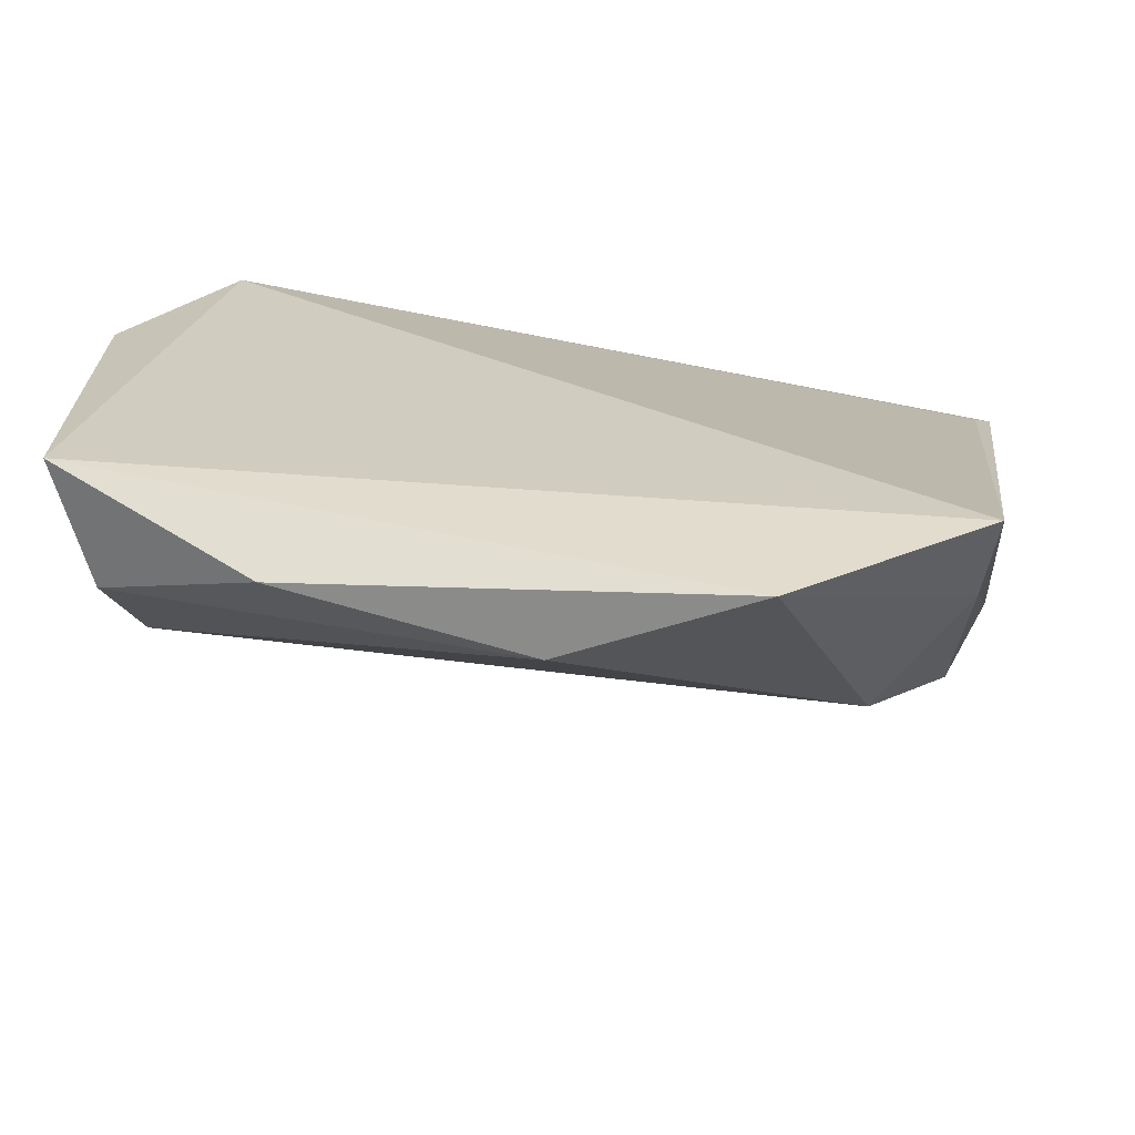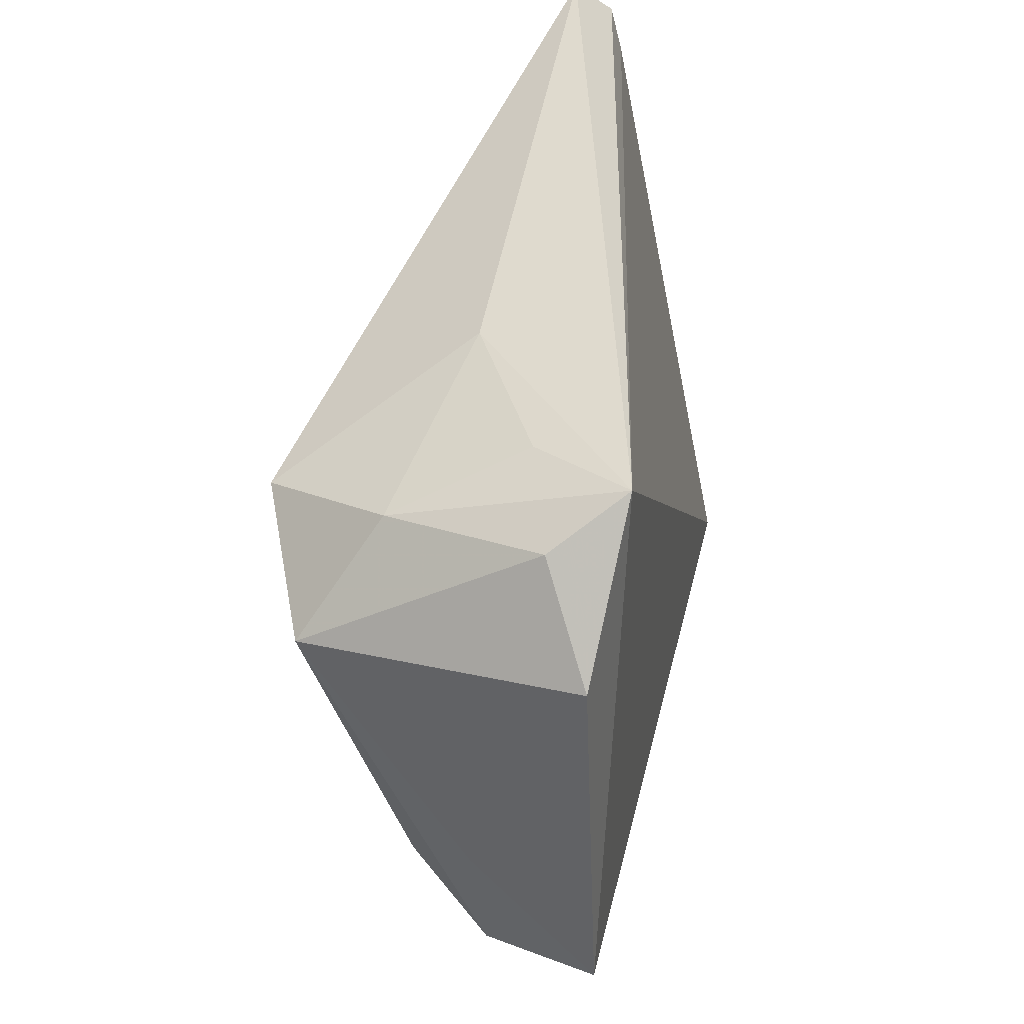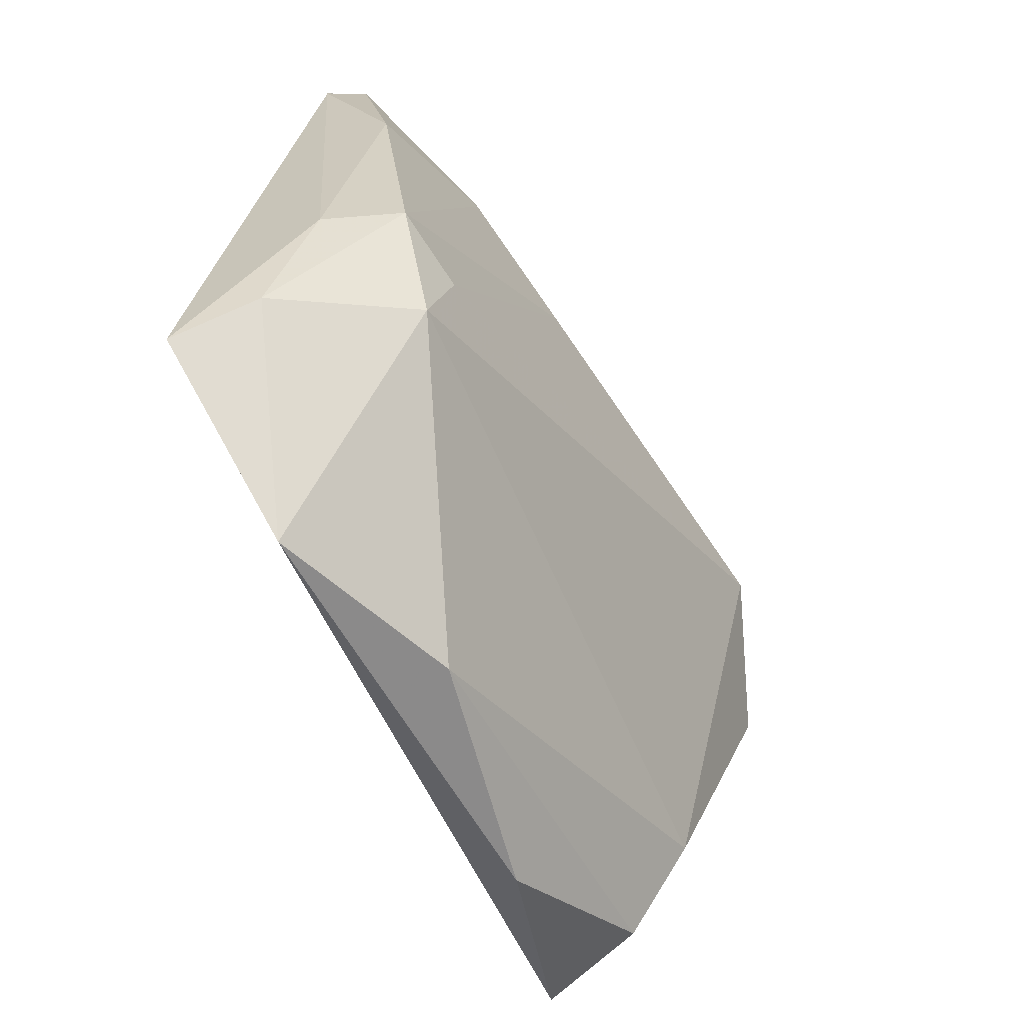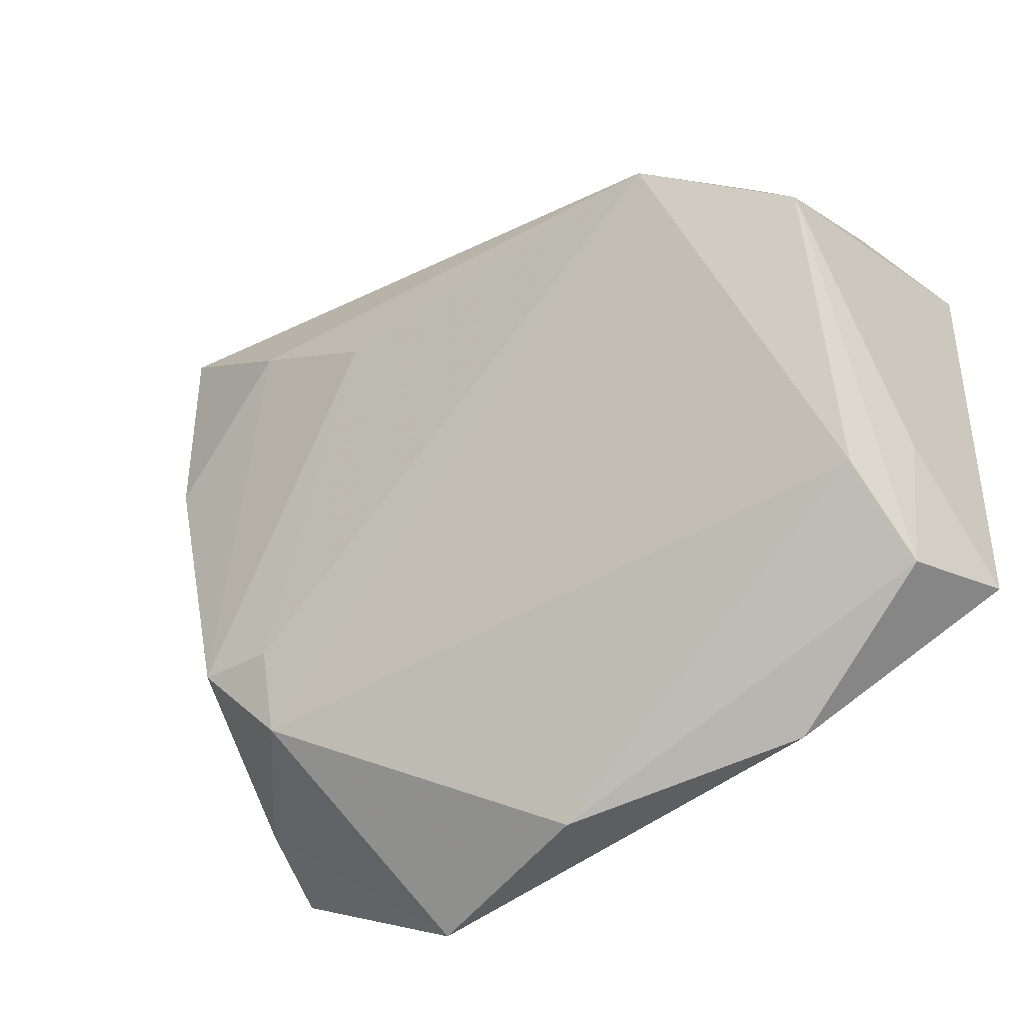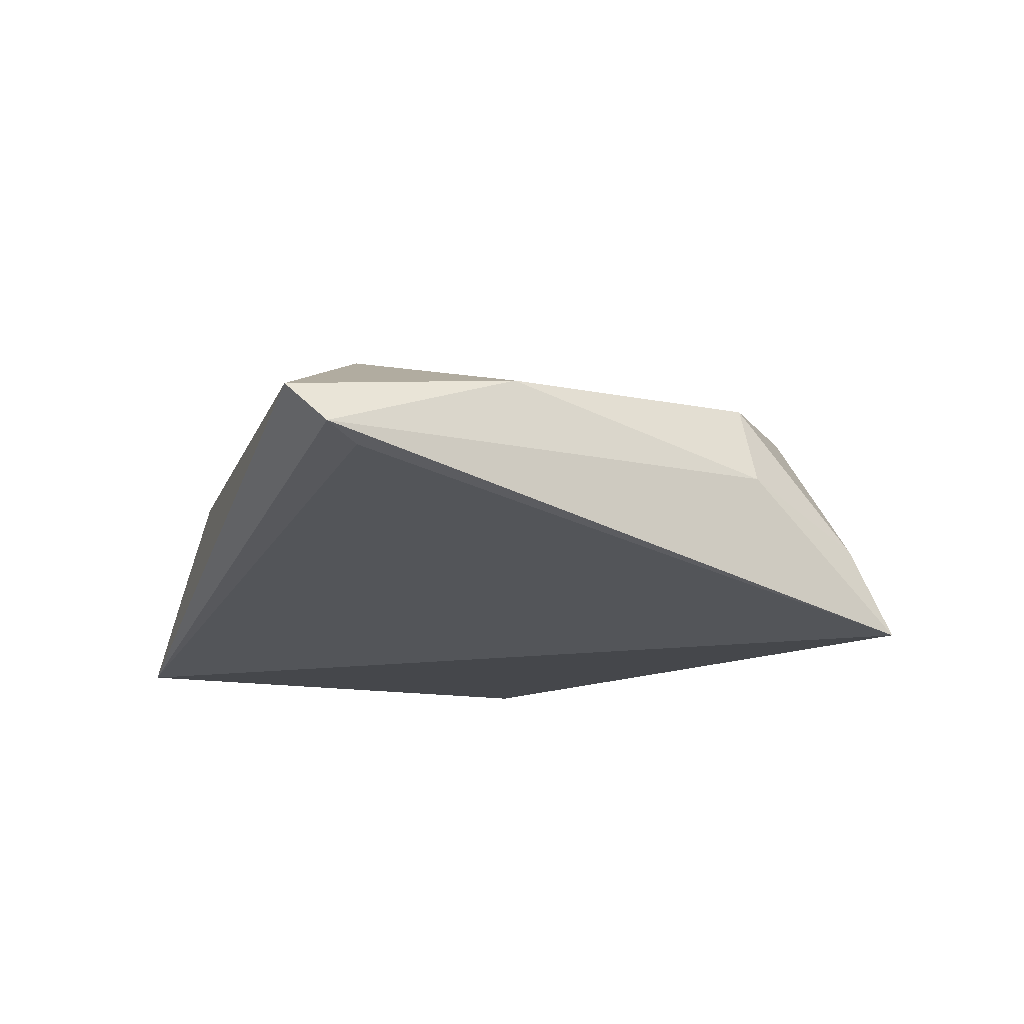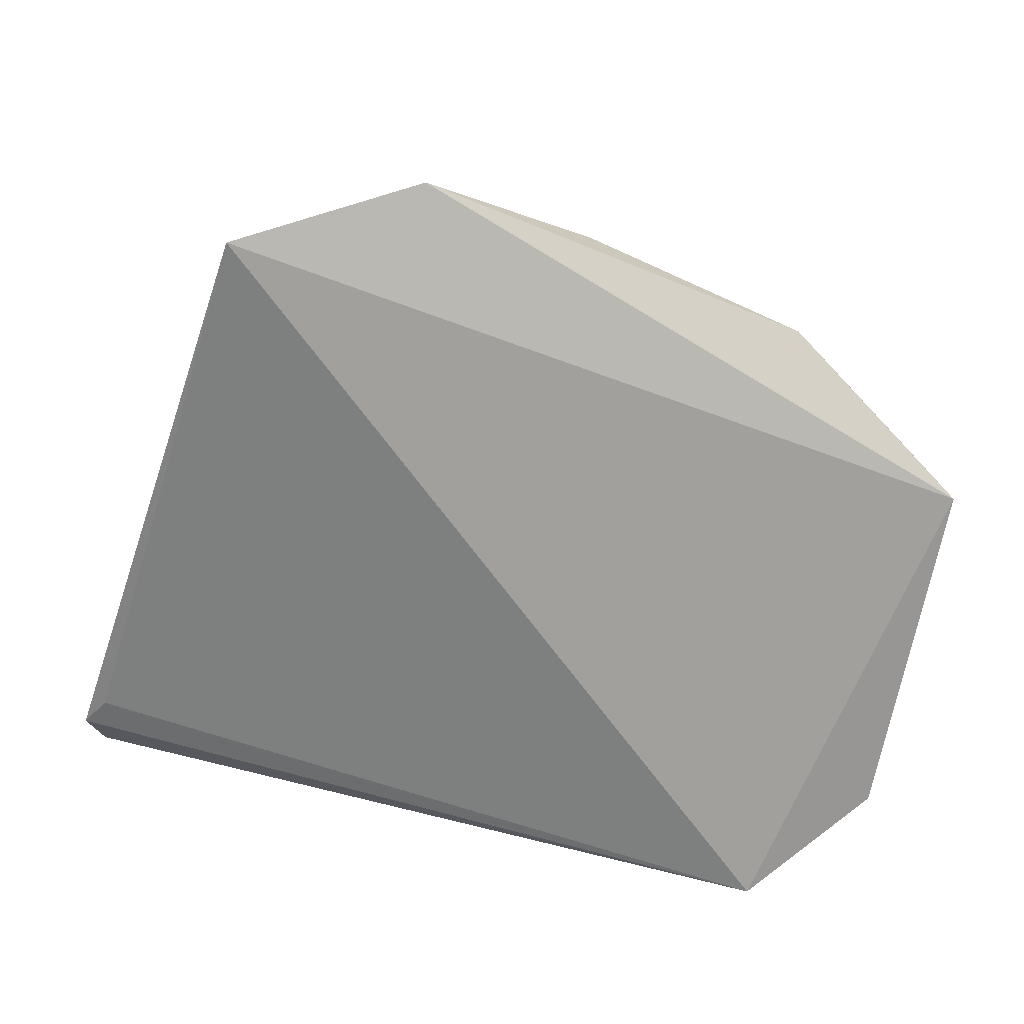
<metadata>
{"format":"obj","ext":"obj","renderer":"f3d","projection":"perspective","resolution":1024,"background":"white","views":[{"elev":-65.8,"azim":179.7,"up":"+Y"},{"elev":40.9,"azim":101.8,"up":"+Y"},{"elev":-73.9,"azim":-64.2,"up":"+Y"},{"elev":-38.1,"azim":30.7,"up":"+Y"},{"elev":-10.5,"azim":-110.7,"up":"+Z"},{"elev":-71.7,"azim":-10.9,"up":"+Z"}]}
</metadata>
<code>
v -0.0003735 -0.04465 -0.003738
v -0.03289 -0.01927 0.01221
v 0.04166 0.0296 -0.007773
v 0.04289 0.01413 0.01781
v -0.04242 -0.01867 0.01084
v 0.04668 -0.01102 -0.0009738
v 0.04968 -0.02317 -0.01529
v 0.04968 0.01946 -0.01359
v -0.02159 -0.049 -0.01246
v 0.02657 0.02065 0.0247
v -0.03315 -0.02852 0.00932
v -0.04263 -0.033 -0.005309
v 0.02698 -0.03897 -0.009033
v 0.03677 0.03497 -0.01529
v -0.04965 0.0128 0.01024
v -0.05238 0.0397 0.006927
v -0.03384 0.02652 0.0148
v -0.04593 -0.01908 0.002052
v 0.0448 -0.02576 -0.002283
v -0.05484 0.0357 0.002749
v 0.02986 0.03305 -0.004218
v 0.0354 0.02616 0.009965
v 0.01262 0.03321 0.005034
v -0.05235 0.03169 0.0009877
v -0.04366 -0.03792 -0.01529
v -0.01748 0.01793 0.01822
v 0.04168 -0.01641 0.006593
f 16 14 20
f 7 9 25
f 25 14 7
f 22 14 21
f 13 9 7
f 11 27 10
f 10 16 17
f 20 14 24
f 24 25 20
f 14 25 24
f 20 25 18
f 23 22 21
f 21 14 23
f 14 16 23
f 23 16 10
f 10 22 23
f 10 27 4
f 4 22 10
f 19 13 7
f 19 4 27
f 2 11 10
f 5 11 2
f 27 11 1
f 1 11 9
f 1 19 27
f 13 19 1
f 9 13 1
f 12 11 5
f 5 18 12
f 12 18 25
f 12 25 9
f 9 11 12
f 10 17 26
f 26 17 5
f 26 2 10
f 5 2 26
f 5 17 15
f 15 17 16
f 15 16 20
f 20 18 15
f 15 18 5
f 7 14 8
f 8 4 7
f 7 4 6
f 6 19 7
f 4 19 6
f 14 22 3
f 3 8 14
f 22 4 3
f 4 8 3

</code>
